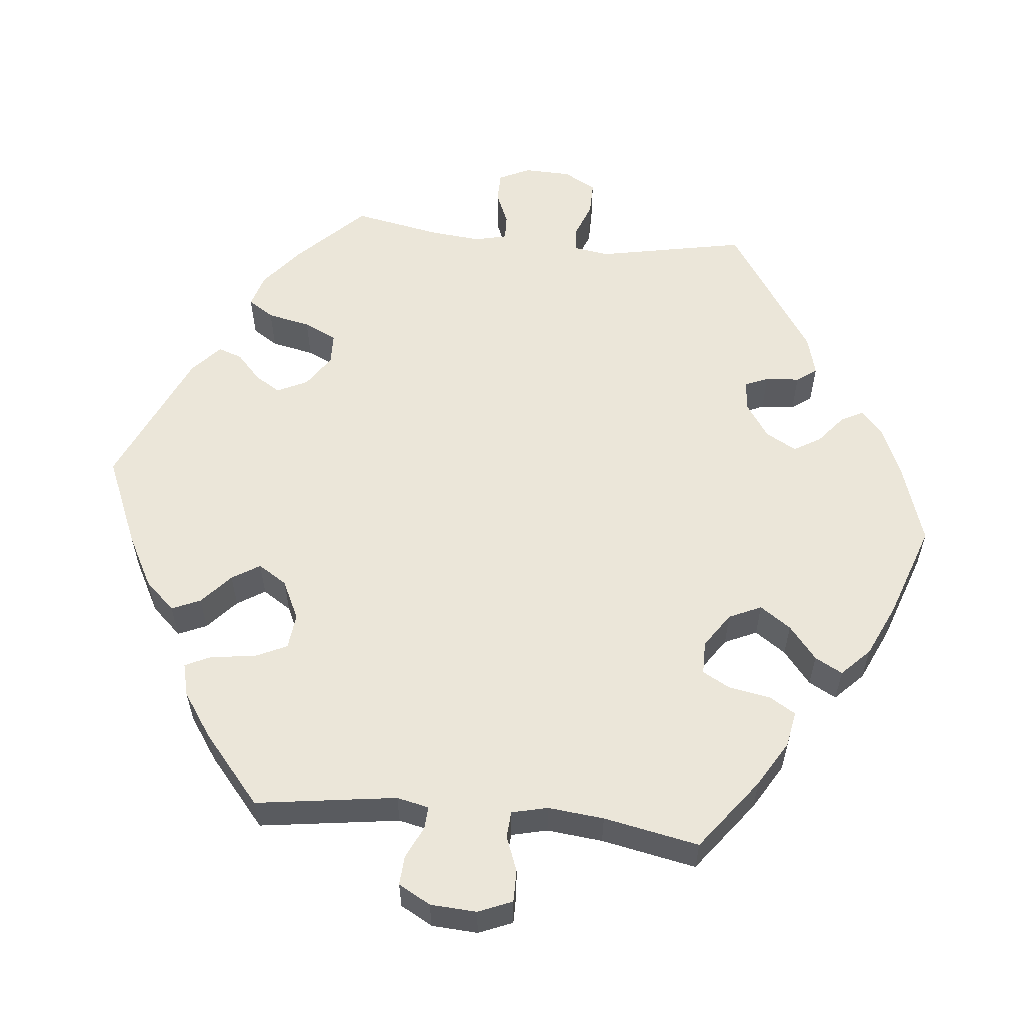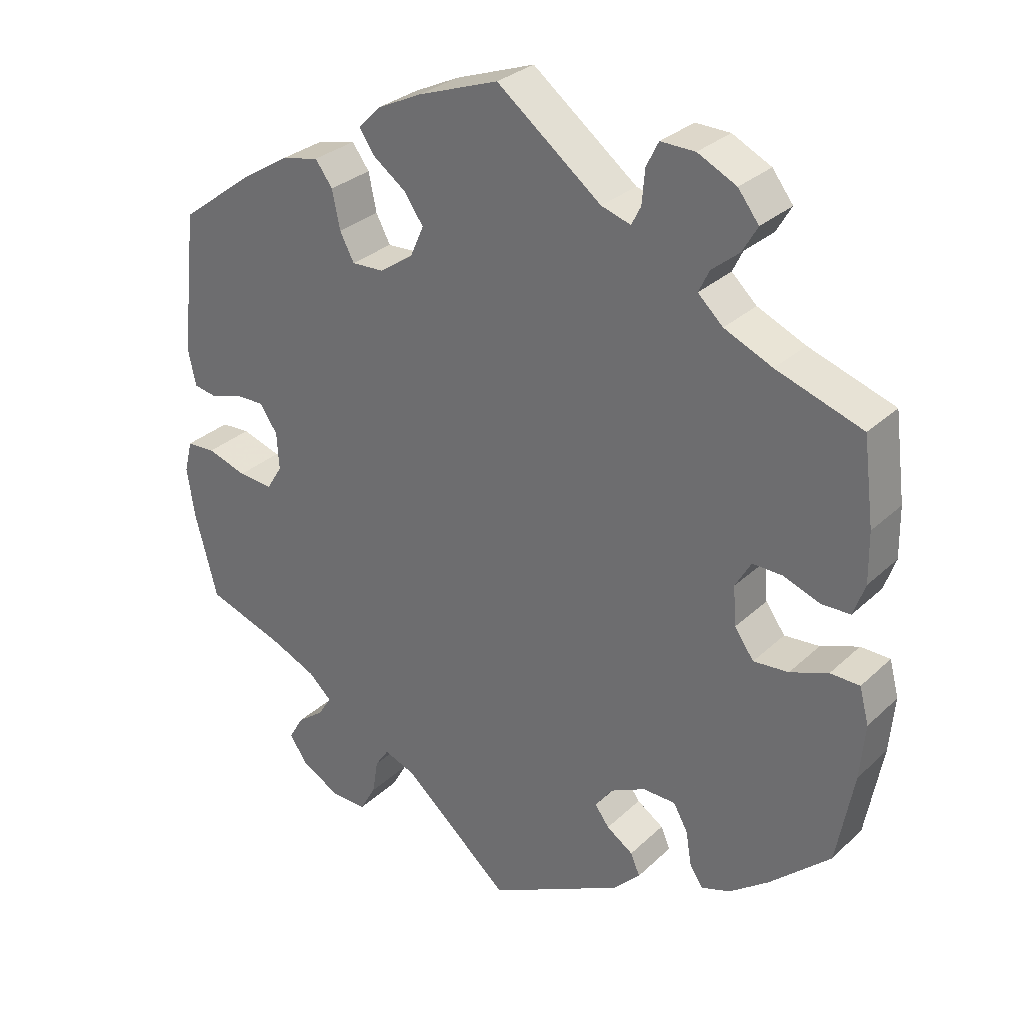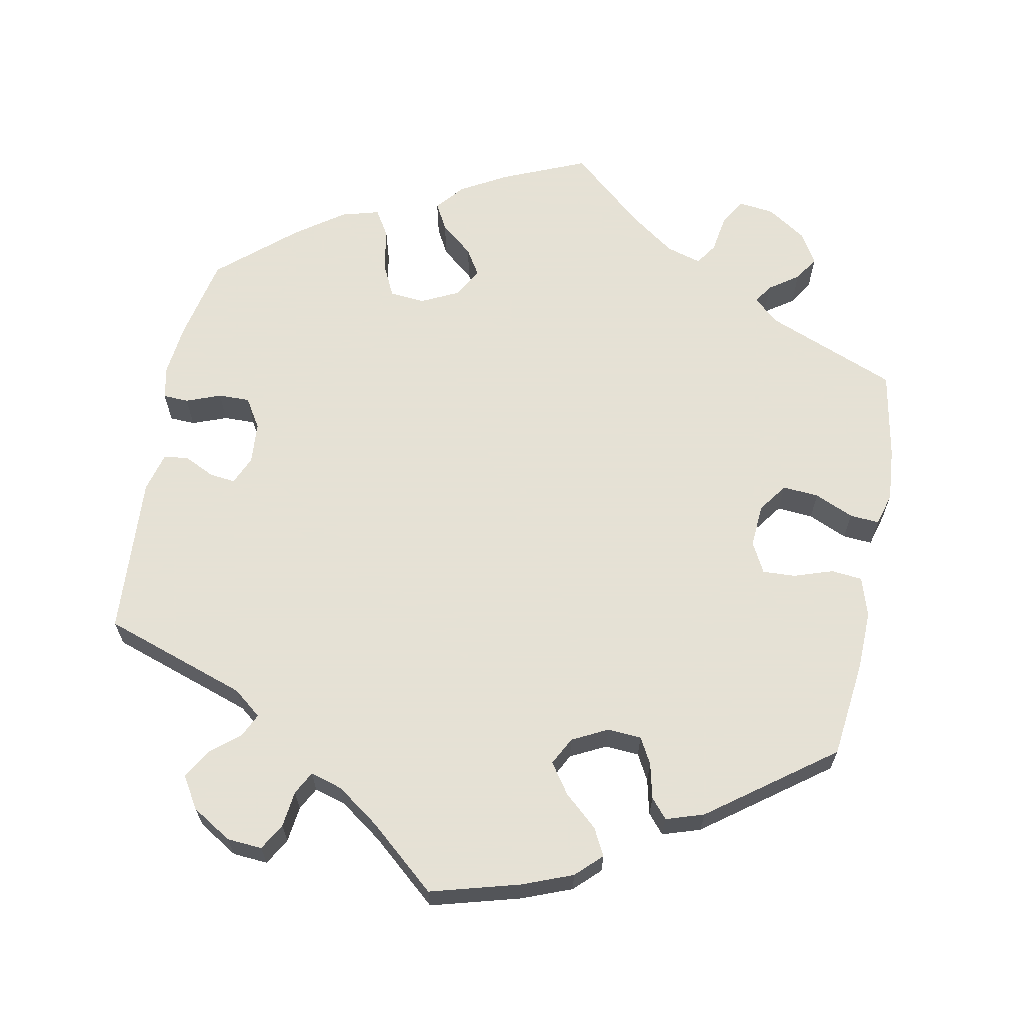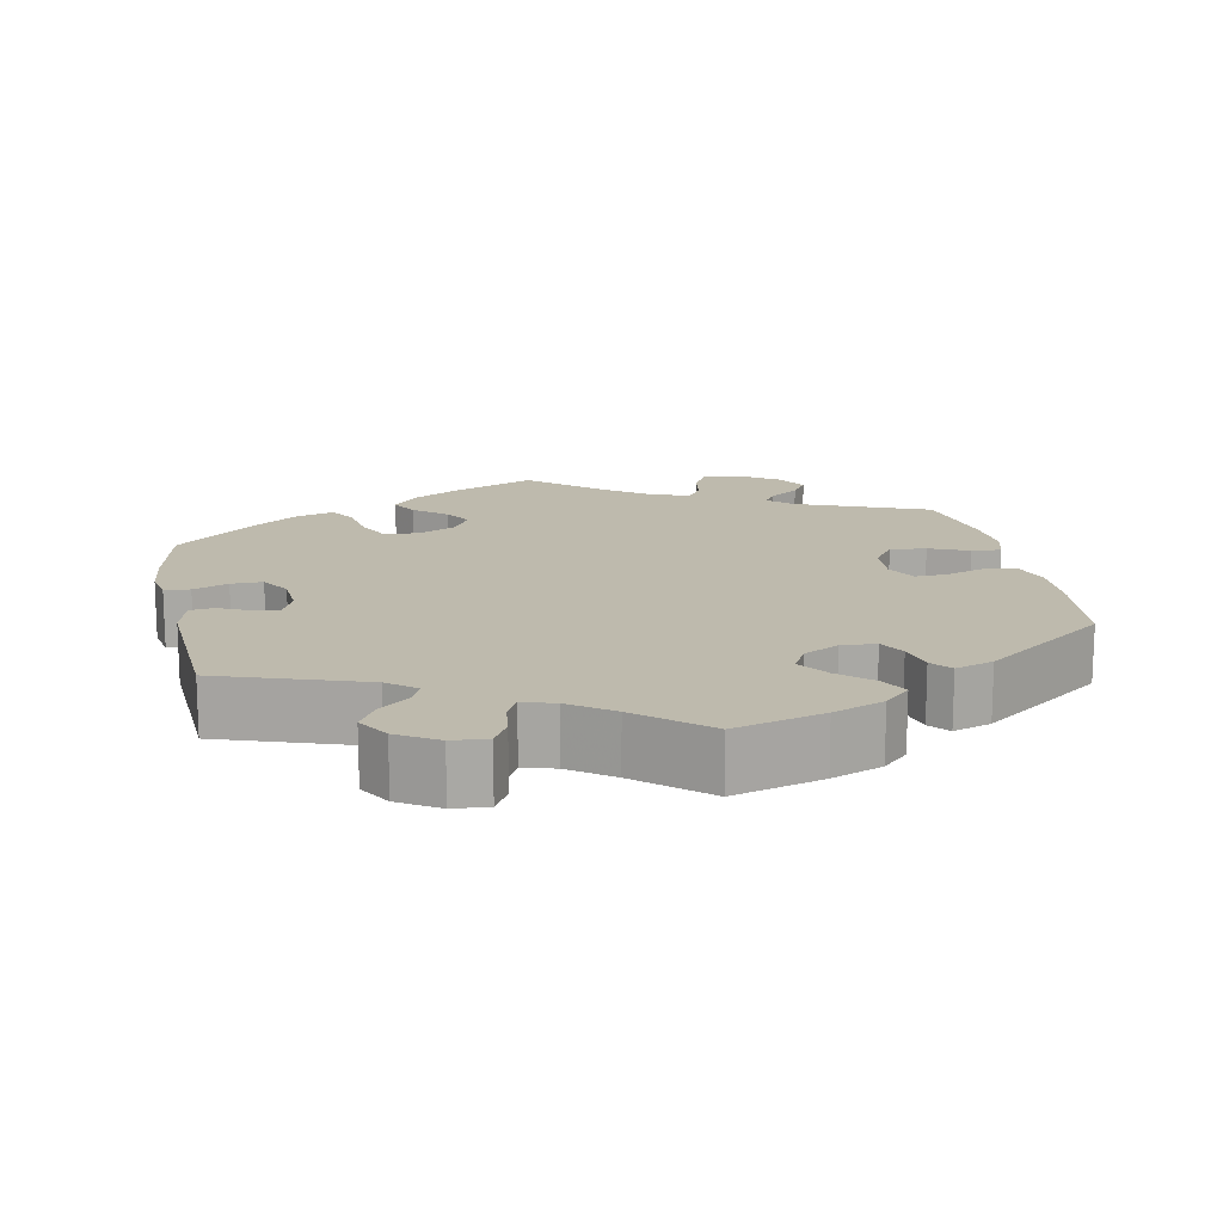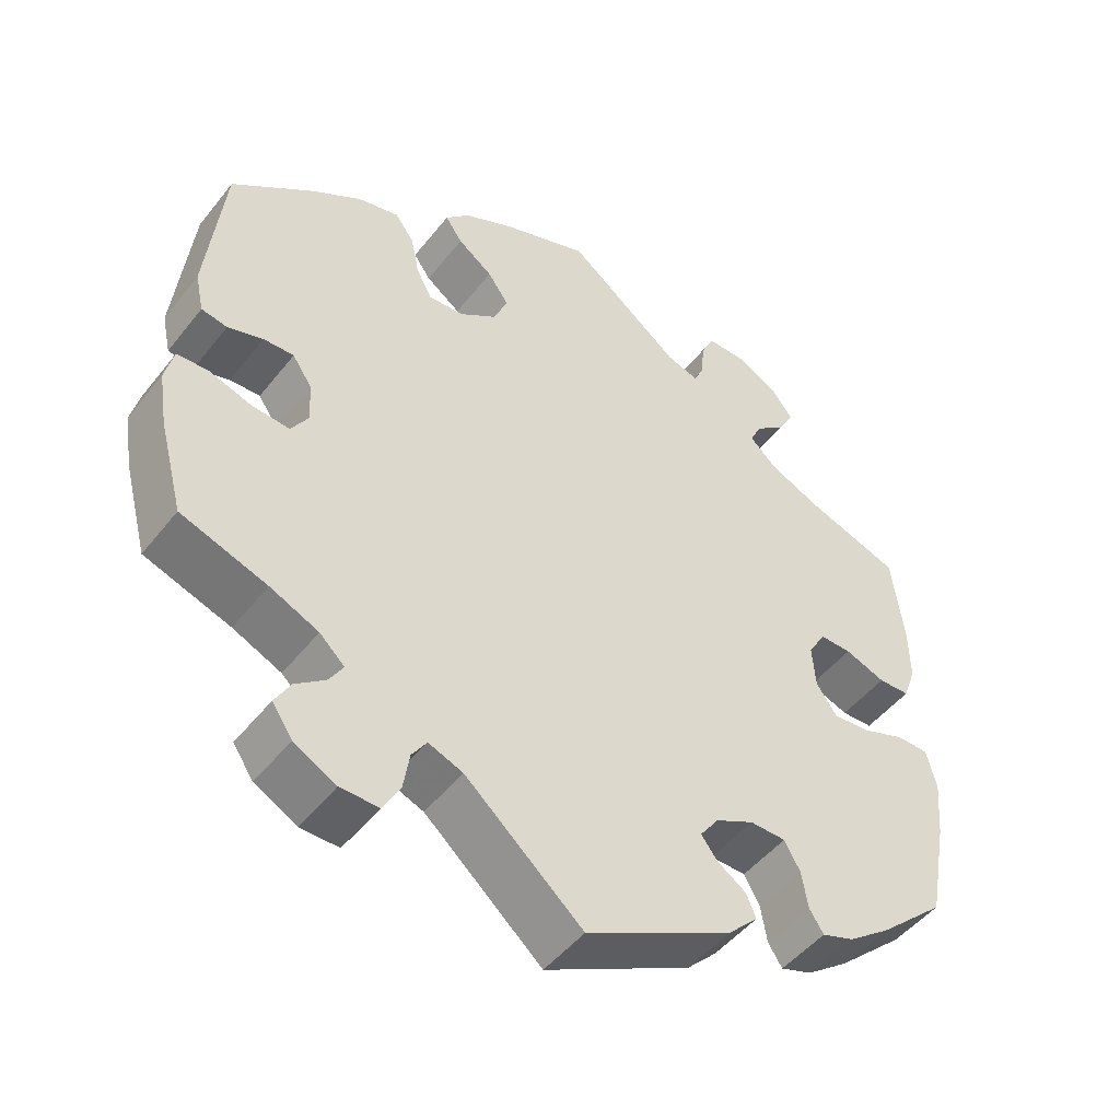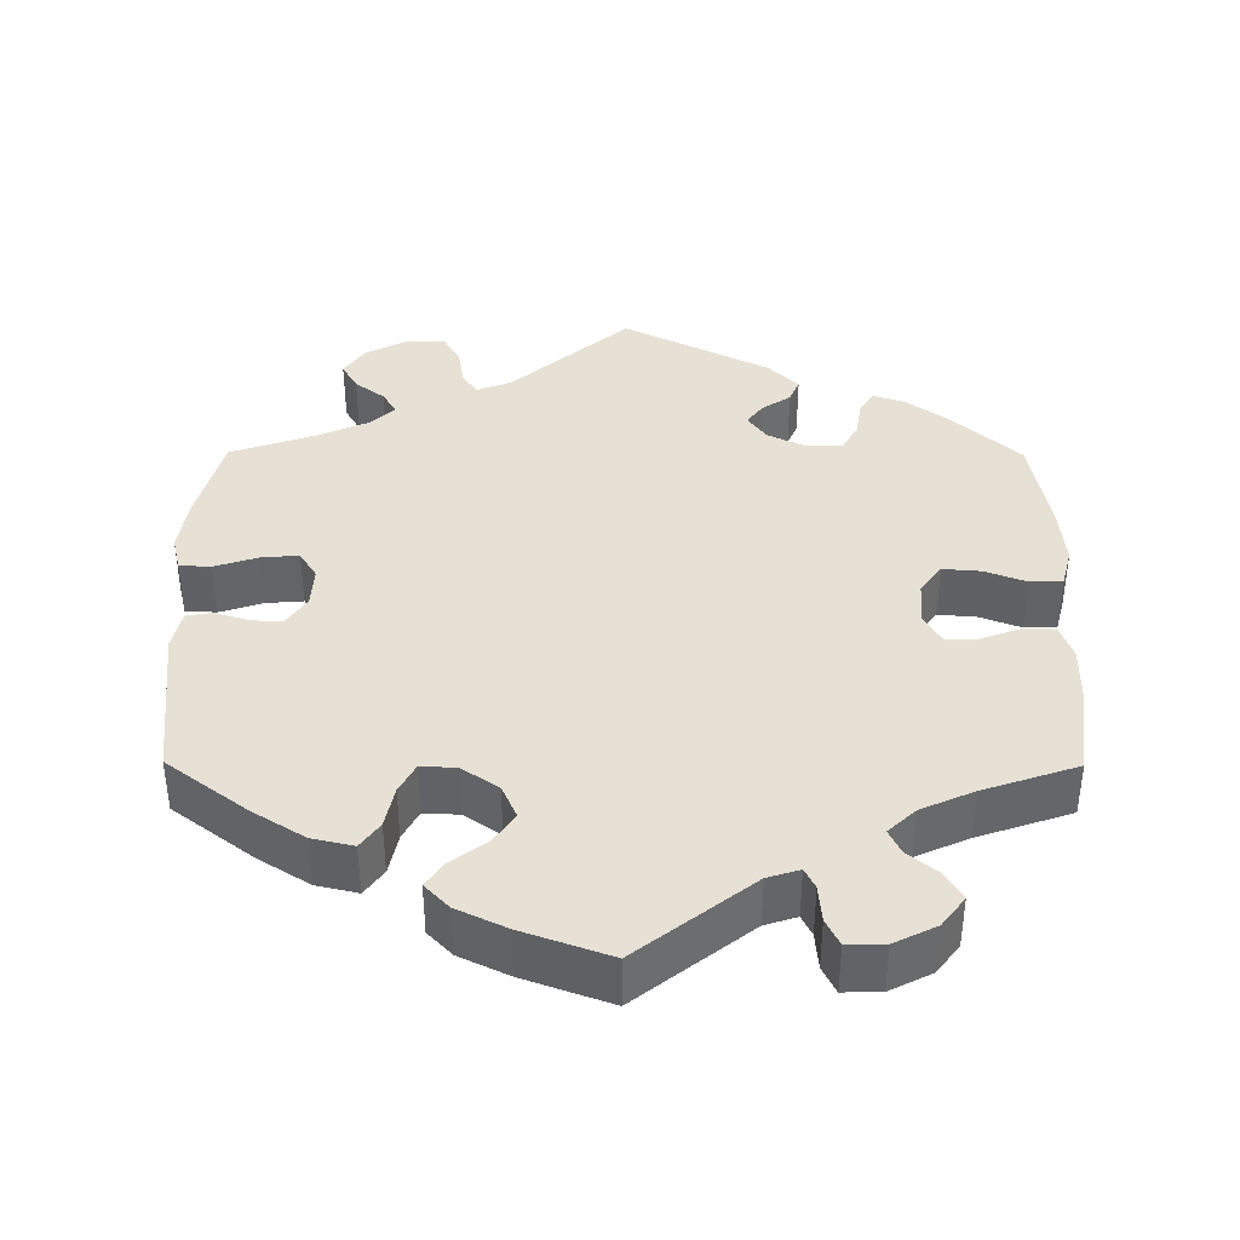
<metadata>
{"format":"obj","ext":"obj","renderer":"f3d","projection":"perspective","resolution":1024,"background":"white","views":[{"elev":57.1,"azim":35.8,"up":"+Y"},{"elev":29.9,"azim":36.9,"up":"+Z"},{"elev":64.9,"azim":-109.3,"up":"+Y"},{"elev":15.4,"azim":-131.5,"up":"+Y"},{"elev":-48.3,"azim":-36.4,"up":"+Z"},{"elev":39.2,"azim":0.3,"up":"+Y"}]}
</metadata>
<code>
v 0.146 0.07 0.464
v 0.187 0.07 0.451
v 0.2 0.07 0.477
v 0.204 0.07 0.524
v 0.221 0.07 0.558
v 0.269 0.07 0.557
v 0.323 0.07 0.53
v 0.352 0.07 0.492
v 0.331 0.07 0.456
v 0.293 0.07 0.425
v 0.278 0.07 0.394
v 0.313 0.07 0.361
v 0.38 0.07 0.331
v 0.5 0.07 0.29
v 0.515 0.07 0.172
v 0.516 0.07 0.102
v 0.5 0.07 0.057
v 0.46 0.07 0.056
v 0.408 0.07 0.075
v 0.367 0.07 0.076
v 0.345 0.07 0.038
v 0.349 0.07 -0.017
v 0.376 0.07 -0.055
v 0.425 0.07 -0.051
v 0.478 0.07 -0.031
v 0.519 0.07 -0.032
v 0.532 0.07 -0.082
v 0.525 0.07 -0.159
v 0.501 0.07 -0.288
v 0.416 0.07 -0.365
v 0.362 0.07 -0.405
v 0.321 0.07 -0.419
v 0.303 0.07 -0.391
v 0.295 0.07 -0.343
v 0.275 0.07 -0.307
v 0.229 0.07 -0.306
v 0.18 0.07 -0.33
v 0.156 0.07 -0.363
v 0.176 0.07 -0.39
v 0.213 0.07 -0.415
v 0.226 0.07 -0.445
v 0.188 0.07 -0.483
v 0 0.07 -0.578
v -0.15 0.07 -0.447
v -0.194 0.07 -0.43
v -0.213 0.07 -0.458
v -0.221 0.07 -0.507
v -0.243 0.07 -0.546
v -0.292 0.07 -0.545
v -0.346 0.07 -0.516
v -0.372 0.07 -0.478
v -0.352 0.07 -0.443
v -0.314 0.07 -0.414
v -0.296 0.07 -0.385
v -0.328 0.07 -0.355
v -0.39 0.07 -0.327
v -0.5 0.07 -0.289
v -0.531 0.07 -0.172
v -0.542 0.07 -0.102
v -0.531 0.07 -0.057
v -0.491 0.07 -0.055
v -0.436 0.07 -0.073
v -0.388 0.07 -0.077
v -0.366 0.07 -0.042
v -0.369 0.07 0.01
v -0.394 0.07 0.047
v -0.433 0.07 0.046
v -0.478 0.07 0.032
v -0.511 0.07 0.038
v -0.522 0.07 0.089
v -0.5 0.07 0.289
v -0.397 0.07 0.366
v -0.331 0.07 0.407
v -0.278 0.07 0.419
v -0.254 0.07 0.386
v -0.243 0.07 0.333
v -0.223 0.07 0.295
v -0.178 0.07 0.297
v -0.131 0.07 0.329
v -0.112 0.07 0.372
v -0.139 0.07 0.411
v -0.184 0.07 0.444
v -0.206 0.07 0.476
v -0.175 0.07 0.508
v -0.112 0.07 0.538
v 0 0.07 0.578
v 0.146 0 0.464
v 0.187 0 0.451
v 0.2 0 0.477
v 0.204 0 0.524
v 0.221 0 0.558
v 0.269 0 0.557
v 0.323 0 0.53
v 0.352 0 0.492
v 0.331 0 0.456
v 0.293 0 0.425
v 0.278 0 0.394
v 0.313 0 0.361
v 0.38 0 0.331
v 0.5 0 0.29
v 0.515 0 0.172
v 0.516 0 0.102
v 0.5 0 0.057
v 0.46 0 0.056
v 0.408 0 0.075
v 0.367 0 0.076
v 0.345 0 0.038
v 0.349 0 -0.017
v 0.376 0 -0.055
v 0.425 0 -0.051
v 0.478 0 -0.031
v 0.519 0 -0.032
v 0.532 0 -0.082
v 0.525 0 -0.159
v 0.501 0 -0.288
v 0.416 0 -0.365
v 0.362 0 -0.405
v 0.321 0 -0.419
v 0.303 0 -0.391
v 0.295 0 -0.343
v 0.275 0 -0.307
v 0.229 0 -0.306
v 0.18 0 -0.33
v 0.156 0 -0.363
v 0.176 0 -0.39
v 0.213 0 -0.415
v 0.226 0 -0.445
v 0.188 0 -0.483
v 0 0 -0.578
v -0.15 0 -0.447
v -0.194 0 -0.43
v -0.213 0 -0.458
v -0.221 0 -0.507
v -0.243 0 -0.546
v -0.292 0 -0.545
v -0.346 0 -0.516
v -0.372 0 -0.478
v -0.352 0 -0.443
v -0.314 0 -0.414
v -0.296 0 -0.385
v -0.328 0 -0.355
v -0.39 0 -0.327
v -0.5 0 -0.289
v -0.531 0 -0.172
v -0.542 0 -0.102
v -0.531 0 -0.057
v -0.491 0 -0.055
v -0.436 0 -0.073
v -0.388 0 -0.077
v -0.366 0 -0.042
v -0.369 0 0.01
v -0.394 0 0.047
v -0.433 0 0.046
v -0.478 0 0.032
v -0.511 0 0.038
v -0.522 0 0.089
v -0.5 0 0.289
v -0.397 0 0.366
v -0.331 0 0.407
v -0.278 0 0.419
v -0.254 0 0.386
v -0.243 0 0.333
v -0.223 0 0.295
v -0.178 0 0.297
v -0.131 0 0.329
v -0.112 0 0.372
v -0.139 0 0.411
v -0.184 0 0.444
v -0.206 0 0.476
v -0.175 0 0.508
v -0.112 0 0.538
v 0 0 0.578
f 85 86 1
f 84 85 1 2
f 81 82 83 84
f 80 81 84 2
f 79 80 2
f 78 79 2
f 73 74 75 76
f 73 76 77
f 72 73 77
f 71 72 77
f 70 71 77
f 67 68 69 70
f 66 67 70 77
f 65 66 77 78
f 59 60 61 62
f 59 62 63
f 56 57 58 59
f 55 56 59 63
f 54 55 63 64
f 50 51 52 53
f 50 53 54
f 49 50 54
f 46 47 48 49
f 45 46 49 54
f 44 45 54 64
f 39 40 41 42
f 38 39 42 43
f 31 32 33 34
f 31 34 35
f 30 31 35
f 29 30 35
f 28 29 35 36
f 24 25 26 27
f 23 24 27 28
f 16 17 18 19
f 16 19 20
f 13 14 15 16
f 12 13 16 20
f 11 12 20 21
f 7 8 9 10
f 7 10 11
f 6 7 11
f 3 4 5 6
f 2 3 6 11
f 38 43 44 64
f 37 38 64 65
f 23 28 36 37
f 22 23 37 65
f 21 22 65 78
f 2 11 21 78
f 87 172 171
f 88 87 171 170
f 170 169 168 167
f 88 170 167 166
f 88 166 165
f 88 165 164
f 162 161 160 159
f 163 162 159
f 163 159 158
f 163 158 157
f 163 157 156
f 156 155 154 153
f 163 156 153 152
f 164 163 152 151
f 148 147 146 145
f 149 148 145
f 145 144 143 142
f 149 145 142 141
f 150 149 141 140
f 139 138 137 136
f 140 139 136
f 140 136 135
f 135 134 133 132
f 140 135 132 131
f 150 140 131 130
f 128 127 126 125
f 129 128 125 124
f 120 119 118 117
f 121 120 117
f 121 117 116
f 121 116 115
f 122 121 115 114
f 113 112 111 110
f 114 113 110 109
f 105 104 103 102
f 106 105 102
f 102 101 100 99
f 106 102 99 98
f 107 106 98 97
f 96 95 94 93
f 97 96 93
f 97 93 92
f 92 91 90 89
f 97 92 89 88
f 150 130 129 124
f 151 150 124 123
f 123 122 114 109
f 151 123 109 108
f 164 151 108 107
f 164 107 97 88
f 1 87 88 2
f 2 88 89 3
f 3 89 90 4
f 4 90 91 5
f 5 91 92 6
f 6 92 93 7
f 7 93 94 8
f 8 94 95 9
f 9 95 96 10
f 10 96 97 11
f 11 97 98 12
f 12 98 99 13
f 13 99 100 14
f 14 100 101 15
f 15 101 102 16
f 16 102 103 17
f 17 103 104 18
f 18 104 105 19
f 19 105 106 20
f 20 106 107 21
f 21 107 108 22
f 22 108 109 23
f 23 109 110 24
f 24 110 111 25
f 25 111 112 26
f 26 112 113 27
f 27 113 114 28
f 28 114 115 29
f 29 115 116 30
f 30 116 117 31
f 31 117 118 32
f 32 118 119 33
f 33 119 120 34
f 34 120 121 35
f 35 121 122 36
f 36 122 123 37
f 37 123 124 38
f 38 124 125 39
f 39 125 126 40
f 40 126 127 41
f 41 127 128 42
f 42 128 129 43
f 43 129 130 44
f 44 130 131 45
f 45 131 132 46
f 46 132 133 47
f 47 133 134 48
f 48 134 135 49
f 49 135 136 50
f 50 136 137 51
f 51 137 138 52
f 52 138 139 53
f 53 139 140 54
f 54 140 141 55
f 55 141 142 56
f 56 142 143 57
f 57 143 144 58
f 58 144 145 59
f 59 145 146 60
f 60 146 147 61
f 61 147 148 62
f 62 148 149 63
f 63 149 150 64
f 64 150 151 65
f 65 151 152 66
f 66 152 153 67
f 67 153 154 68
f 68 154 155 69
f 69 155 156 70
f 70 156 157 71
f 71 157 158 72
f 72 158 159 73
f 73 159 160 74
f 74 160 161 75
f 75 161 162 76
f 76 162 163 77
f 77 163 164 78
f 78 164 165 79
f 79 165 166 80
f 80 166 167 81
f 81 167 168 82
f 82 168 169 83
f 83 169 170 84
f 84 170 171 85
f 85 171 172 86
f 86 172 87 1

</code>
